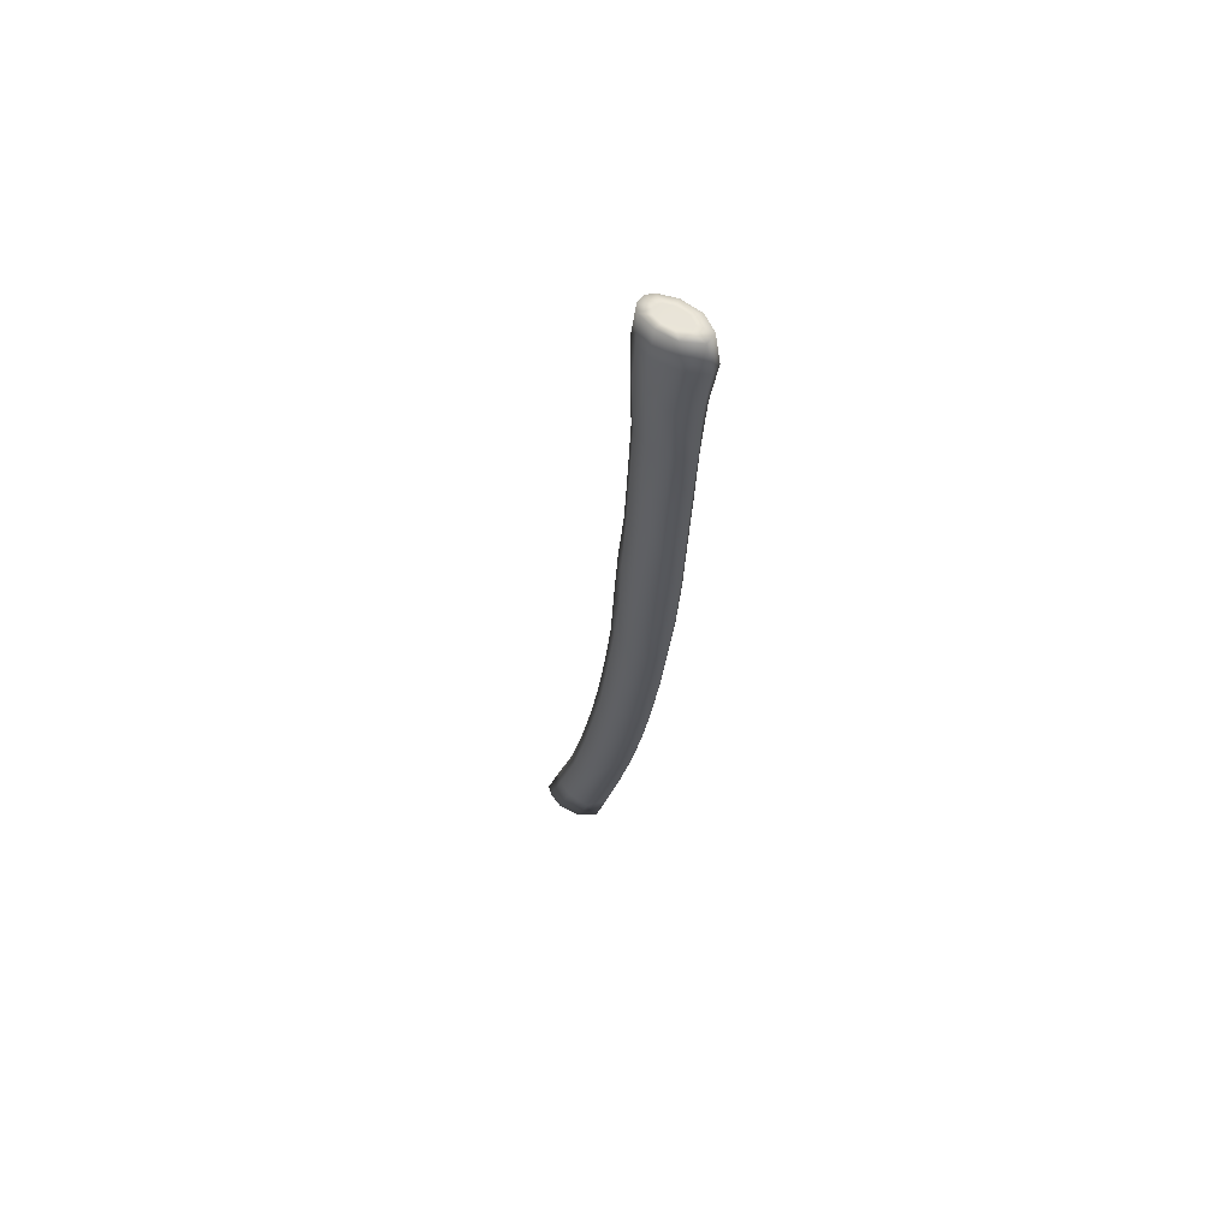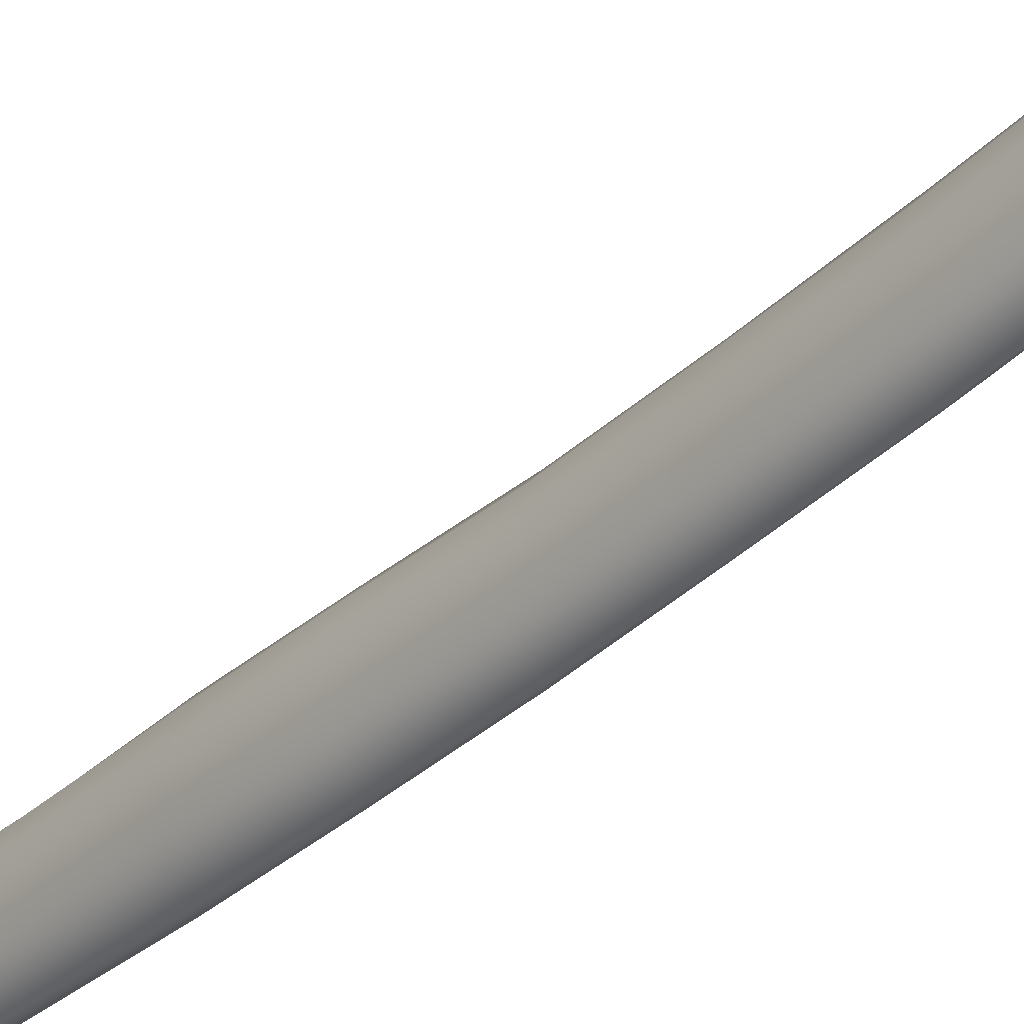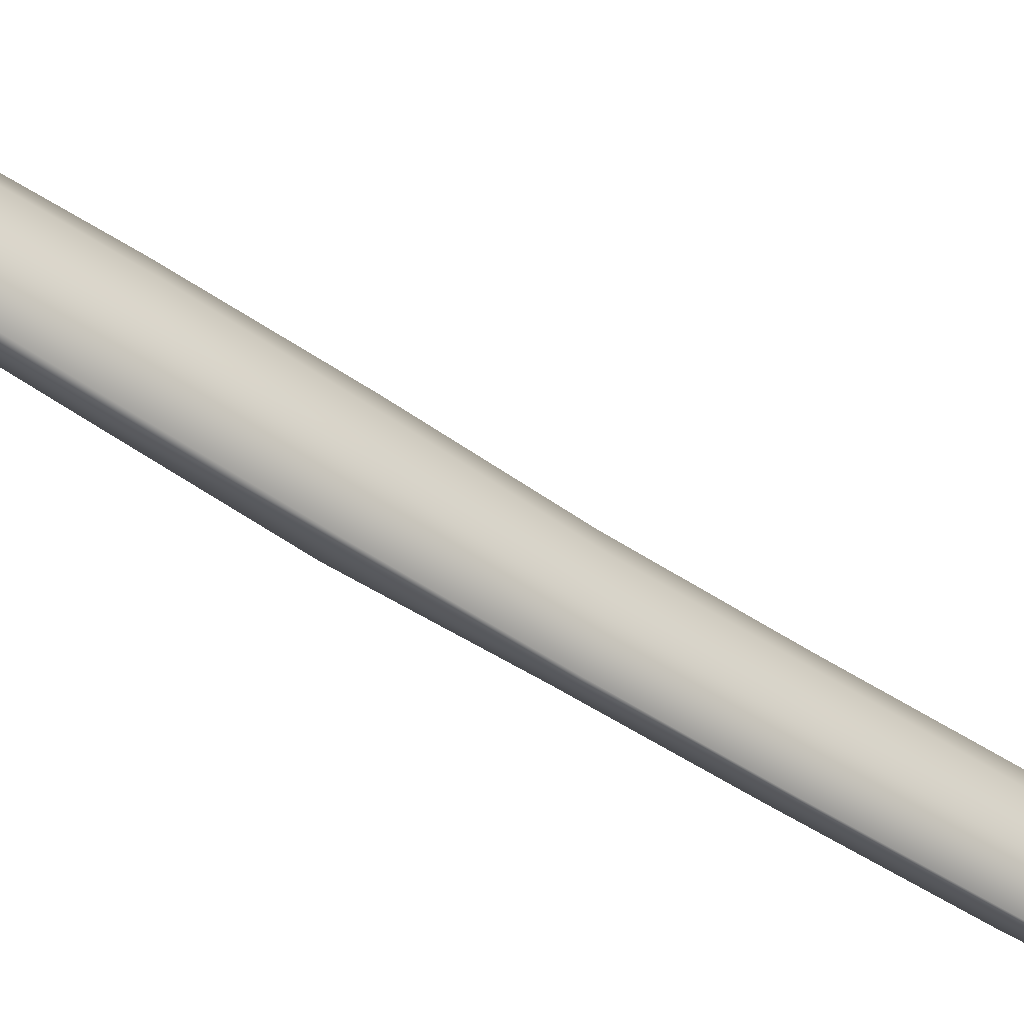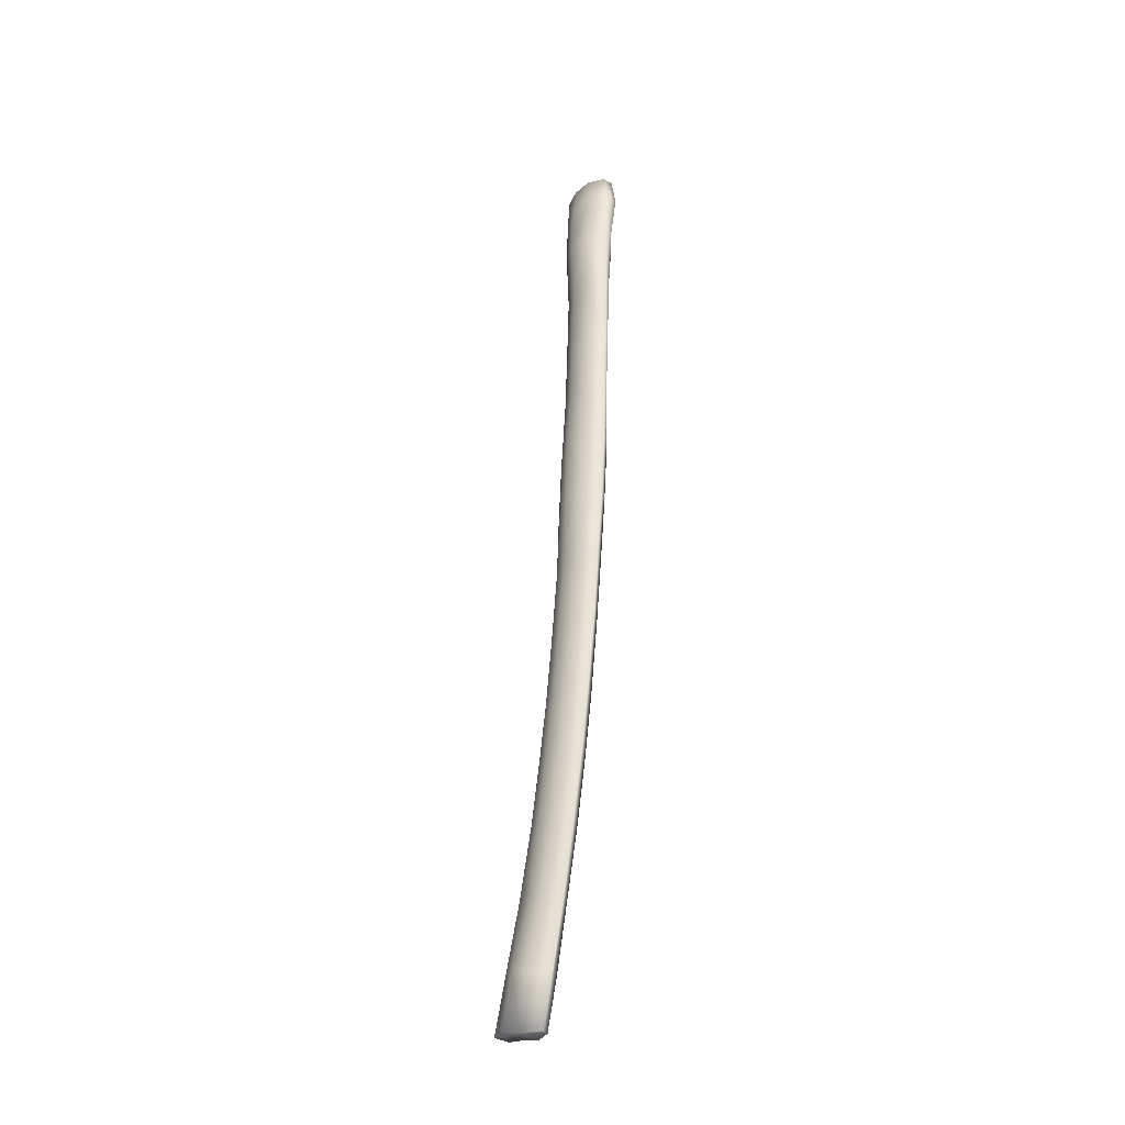
<metadata>
{"format":"obj","ext":"obj","renderer":"f3d","projection":"perspective","resolution":1024,"background":"white","views":[{"elev":60.8,"azim":-50.9,"up":"+Z"},{"elev":-27.6,"azim":141.2,"up":"+Y"},{"elev":-52.3,"azim":51.2,"up":"+Y"},{"elev":-35.5,"azim":-34.2,"up":"+Z"}]}
</metadata>
<code>
g default
v 57.9 105.7 29.13
v 59.06 103.5 29.25
v 58.95 104 32.76
v 57.78 105.7 32.83
v 57.34 108.1 29.26
v 57.53 107.8 32.84
v 57.94 109.7 32.72
v 57.79 109.8 29.21
v 58.31 110.6 29.19
v 58.62 110.4 32.79
v 61.06 108.3 29.33
v 60.3 109.9 29.31
v 60.22 109.8 32.83
v 60.94 108.1 32.82
v 61.02 105.9 32.78
v 60.96 105.7 29.19
v 60.17 104.1 32.75
v 60.26 103.6 29.27
v 59.67 110.7 29.19
v 59.57 110.4 32.79
v 57.74 107.4 -12.41
v 57.91 107.9 -19.69
v 59.2 106.6 -19.51
v 59.32 105.9 -12.25
v 57.34 109.7 -12.28
v 57.46 110.2 -19.58
v 57.53 111 -12.4
v 57.74 111.9 -19.63
v 58.21 112.3 -12.36
v 58.25 112.7 -19.66
v 60.64 110.4 -19.51
v 60.07 112.1 -19.53
v 60.2 111.7 -12.3
v 60.82 110 -12.21
v 60.51 107.9 -19.63
v 60.7 107.4 -12.35
v 59.43 106.7 -19.52
v 59.57 106 -12.23
v 59.41 112.8 -19.65
v 59.52 112.4 -12.35
v 56.89 120.8 -67.33
v 57.43 121.6 -67.16
v 58.81 121.4 -67.33
v 59.46 120.3 -67.38
v 60.12 118.2 -67.82
v 56.54 119.1 -67.61
v 59.58 116 -68.05
v 57.14 116.9 -68.22
v 58.81 115.3 -68.18
v 58.59 115.3 -68.21
v 57.01 115.2 -62.89
v 58.74 114 -62.97
v 57.47 113.5 -55.97
v 58.86 112.3 -55.97
v 57.61 111.9 -48.4
v 58.88 110.7 -48.32
v 57.67 110.7 -41.28
v 59.04 109.4 -41.18
v 57.77 109.7 -34.76
v 59.1 108.3 -34.49
v 57.82 108.7 -26.92
v 59.22 107.4 -26.71
v 59.25 104.1 24.13
v 57.55 105.8 23.99
v 59.15 104.3 16.84
v 57.94 106.3 16.72
v 59.31 104.9 9.572
v 57.93 106.5 9.432
v 59.3 105.2 2.32
v 57.92 106.8 2.153
v 59.3 105.5 -4.982
v 57.85 107 -5.131
v 56.58 117.6 -62.26
v 57.02 115.3 -55.53
v 57.12 114.1 -47.89
v 57.23 112.9 -40.91
v 57.31 111.9 -34.62
v 57.4 111 -26.78
v 57.22 108.3 24.13
v 57.66 108.6 16.85
v 57.64 108.8 9.561
v 57.6 109.1 2.274
v 57.31 109.4 -5.001
v 56.98 119.2 -61.93
v 57.2 117.3 -55.1
v 57.41 115.8 -47.69
v 57.53 114.6 -40.78
v 57.57 113.5 -34.64
v 57.7 112.7 -26.88
v 57.73 110 24.08
v 58.07 110.1 16.8
v 58.05 110.4 9.512
v 57.98 110.7 2.233
v 57.79 111 -5.048
v 57.53 120.1 -61.76
v 57.81 118 -54.57
v 57.9 116.5 -47.59
v 58.03 115.3 -40.72
v 58.05 114.3 -34.57
v 58.17 113.4 -26.94
v 58.37 110.7 24.05
v 58.55 110.7 16.75
v 58.51 111 9.477
v 58.46 111.3 2.202
v 58.27 111.8 -5.076
v 60.15 117.3 -62.16
v 59.66 119.2 -61.78
v 60.2 115.6 -55.41
v 59.67 117.3 -54.58
v 60.32 114.2 -47.78
v 59.78 115.8 -47.54
v 59.85 114.7 -40.64
v 60.41 113 -40.78
v 59.95 113.7 -34.41
v 60.5 112.1 -34.51
v 59.98 112.8 -26.8
v 60.56 111.2 -26.77
v 60.99 108.5 24.2
v 60.37 110.2 24.18
v 60.73 108.8 16.92
v 60.03 110.3 16.89
v 60.71 109 9.635
v 60.03 110.6 9.613
v 60.7 109.3 2.355
v 60.04 110.8 2.333
v 60.87 109.6 -4.927
v 60.21 111.2 -4.947
v 59.91 115 -62.8
v 59.94 113.3 -55.77
v 60.11 111.8 -48.3
v 60.26 110.6 -41.18
v 60.36 109.6 -34.69
v 60.46 108.7 -26.9
v 61.17 105.9 24.06
v 60.8 106.2 16.78
v 60.77 106.5 9.497
v 60.72 106.8 2.218
v 60.86 107 -5.067
v 58.83 114 -62.96
v 59 112.3 -55.95
v 59.09 110.7 -48.33
v 59.21 109.4 -41.2
v 59.25 108.4 -34.48
v 59.36 107.4 -26.74
v 59.94 104.2 24.15
v 59.83 104.6 16.87
v 59.77 104.9 9.594
v 59.72 105.2 2.34
v 59.67 105.5 -4.96
v 58.93 120.1 -61.73
v 59.04 118 -54.52
v 59.15 116.6 -47.55
v 59.22 115.4 -40.7
v 59.31 114.5 -34.46
v 59.35 113.5 -26.93
v 59.65 111 24.06
v 59.45 110.8 16.76
v 59.43 111.1 9.48
v 59.44 111.4 2.203
v 59.53 112 -5.072
v 59.09 105.6 32.78
v 58.43 106.5 32.81
v 58.28 107.7 32.82
v 58.52 108.8 32.75
v 58.9 109.2 32.79
v 59.81 108.8 32.82
v 60.22 107.9 32.81
v 60.26 106.6 32.79
v 59.78 105.6 32.77
v 59.44 109.2 32.79
g SwordSheath_Enemy__Low:Plane001
f 1 2 3 4
f 5 1 4 6
f 7 8 5 6
f 9 8 7 10
f 11 12 13 14
f 15 16 11 14
f 17 18 16 15
f 17 3 2 18
f 19 9 10 20
f 12 19 20 13
f 21 22 23 24
f 25 26 22 21
f 27 28 26 25
f 29 30 28 27
f 31 32 33 34
f 35 31 34 36
f 37 35 36 38
f 23 37 38 24
f 39 30 29 40
f 32 39 40 33
f 41 42 43 44
f 44 45 46 41
f 45 47 48 46
f 47 49 50 48
f 51 48 50 52
f 53 51 52 54
f 55 53 54 56
f 57 55 56 58
f 59 57 58 60
f 61 59 60 62
f 22 61 62 23
f 63 2 1 64
f 65 63 64 66
f 67 65 66 68
f 69 67 68 70
f 71 69 70 72
f 24 71 72 21
f 73 46 48 51
f 74 73 51 53
f 74 53 55 75
f 75 55 57 76
f 77 76 57 59
f 78 77 59 61
f 26 78 61 22
f 1 5 79 64
f 64 79 80 66
f 66 80 81 68
f 68 81 82 70
f 70 82 83 72
f 72 83 25 21
f 84 41 46 73
f 85 84 73 74
f 85 74 75 86
f 87 86 75 76
f 88 87 76 77
f 89 88 77 78
f 28 89 78 26
f 79 5 8 90
f 80 79 90 91
f 81 80 91 92
f 82 81 92 93
f 83 82 93 94
f 25 83 94 27
f 95 42 41 84
f 95 84 85 96
f 96 85 86 97
f 98 97 86 87
f 99 98 87 88
f 100 99 88 89
f 30 100 89 28
f 90 8 9 101
f 91 90 101 102
f 92 91 102 103
f 93 92 103 104
f 94 93 104 105
f 94 105 29 27
f 106 45 44 107
f 108 106 107 109
f 110 108 109 111
f 110 111 112 113
f 113 112 114 115
f 115 114 116 117
f 117 116 32 31
f 12 11 118 119
f 119 118 120 121
f 121 120 122 123
f 123 122 124 125
f 125 124 126 127
f 127 126 34 33
f 128 47 45 106
f 128 106 108 129
f 129 108 110 130
f 131 130 110 113
f 131 113 115 132
f 132 115 117 133
f 133 117 31 35
f 118 11 16 134
f 120 118 134 135
f 122 120 135 136
f 124 122 136 137
f 126 124 137 138
f 126 138 36 34
f 49 47 128 139
f 139 128 129 140
f 140 129 130 141
f 141 130 131 142
f 142 131 132 143
f 143 132 133 144
f 144 133 35 37
f 16 18 145 134
f 134 145 146 135
f 135 146 147 136
f 136 147 148 137
f 137 148 149 138
f 138 149 38 36
f 52 50 49 139
f 52 139 140 54
f 54 140 141 56
f 56 141 142 58
f 58 142 143 60
f 60 143 144 62
f 62 144 37 23
f 145 18 2 63
f 146 145 63 65
f 146 65 67 147
f 148 147 67 69
f 149 148 69 71
f 38 149 71 24
f 43 42 95 150
f 150 95 96 151
f 151 96 97 152
f 152 97 98 153
f 153 98 99 154
f 154 99 100 155
f 155 100 30 39
f 9 19 156 101
f 101 156 157 102
f 102 157 158 103
f 103 158 159 104
f 104 159 160 105
f 105 160 40 29
f 44 43 150 107
f 107 150 151 109
f 109 151 152 111
f 111 152 153 112
f 112 153 154 114
f 114 154 155 116
f 116 155 39 32
f 19 12 119 156
f 156 119 121 157
f 157 121 123 158
f 158 123 125 159
f 159 125 127 160
f 160 127 33 40
f 4 3 161 162
f 6 4 162 163
f 6 163 164 7
f 7 164 165 10
f 14 13 166 167
f 14 167 168 15
f 15 168 169 17
f 17 169 161 3
f 20 10 165 170
f 13 20 170 166
f 166 170 165 164
f 163 167 166 164
f 167 163 162 168
f 161 169 168 162

</code>
